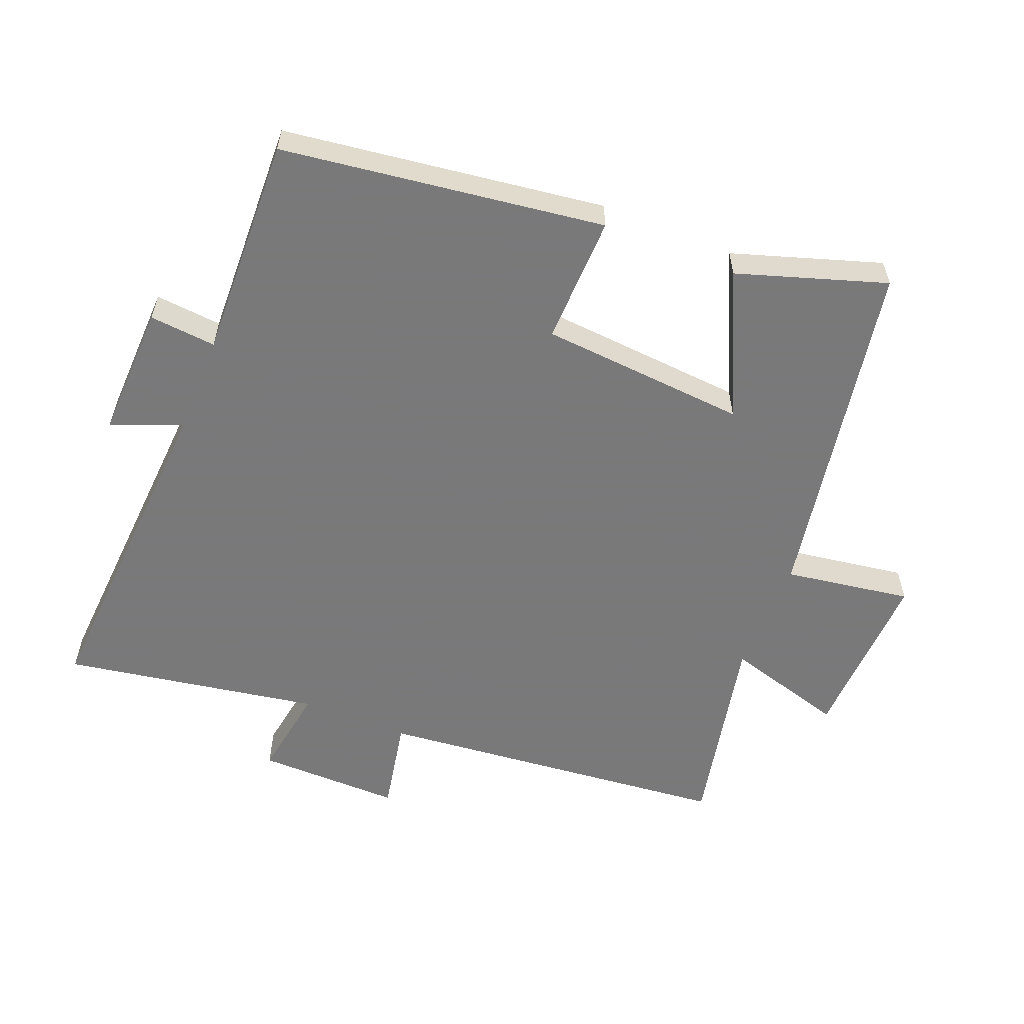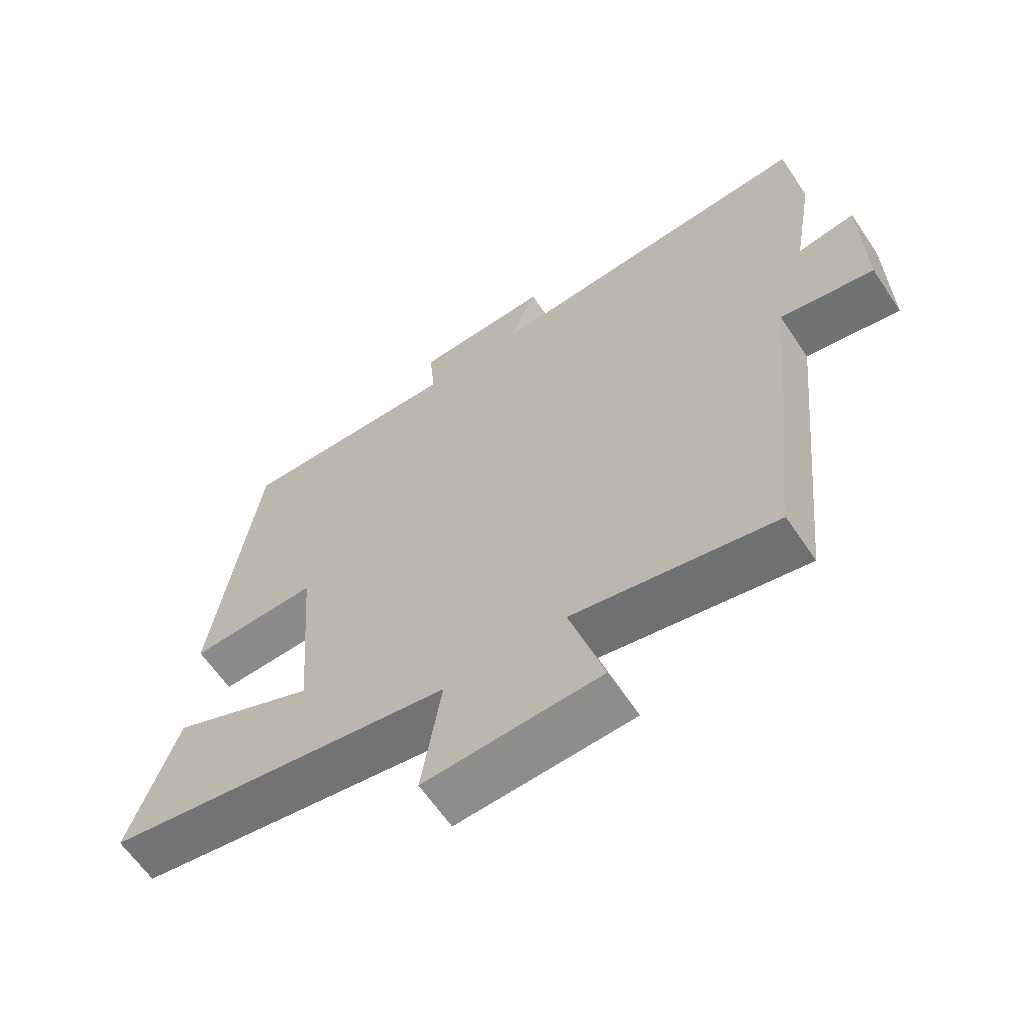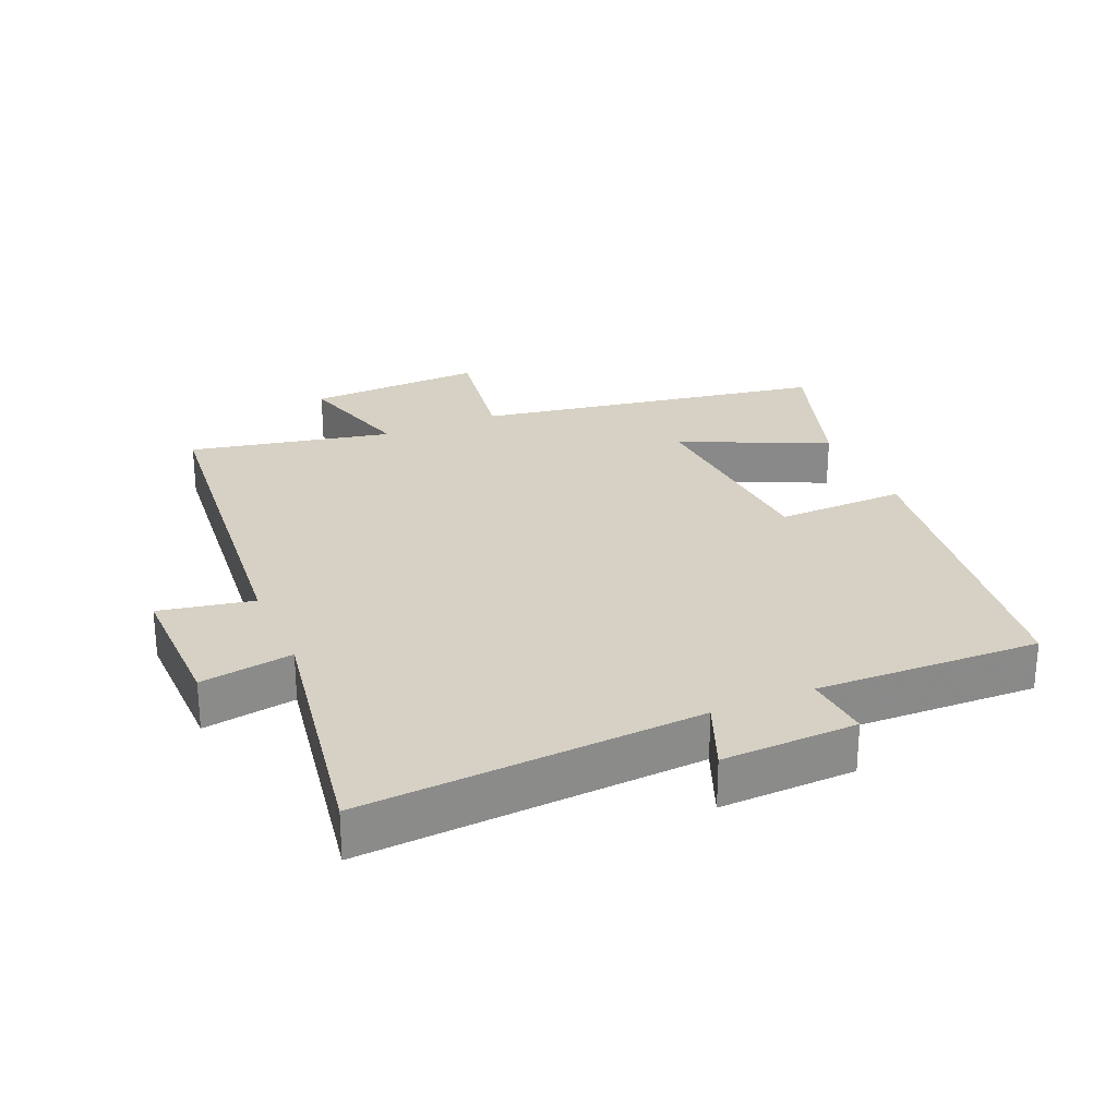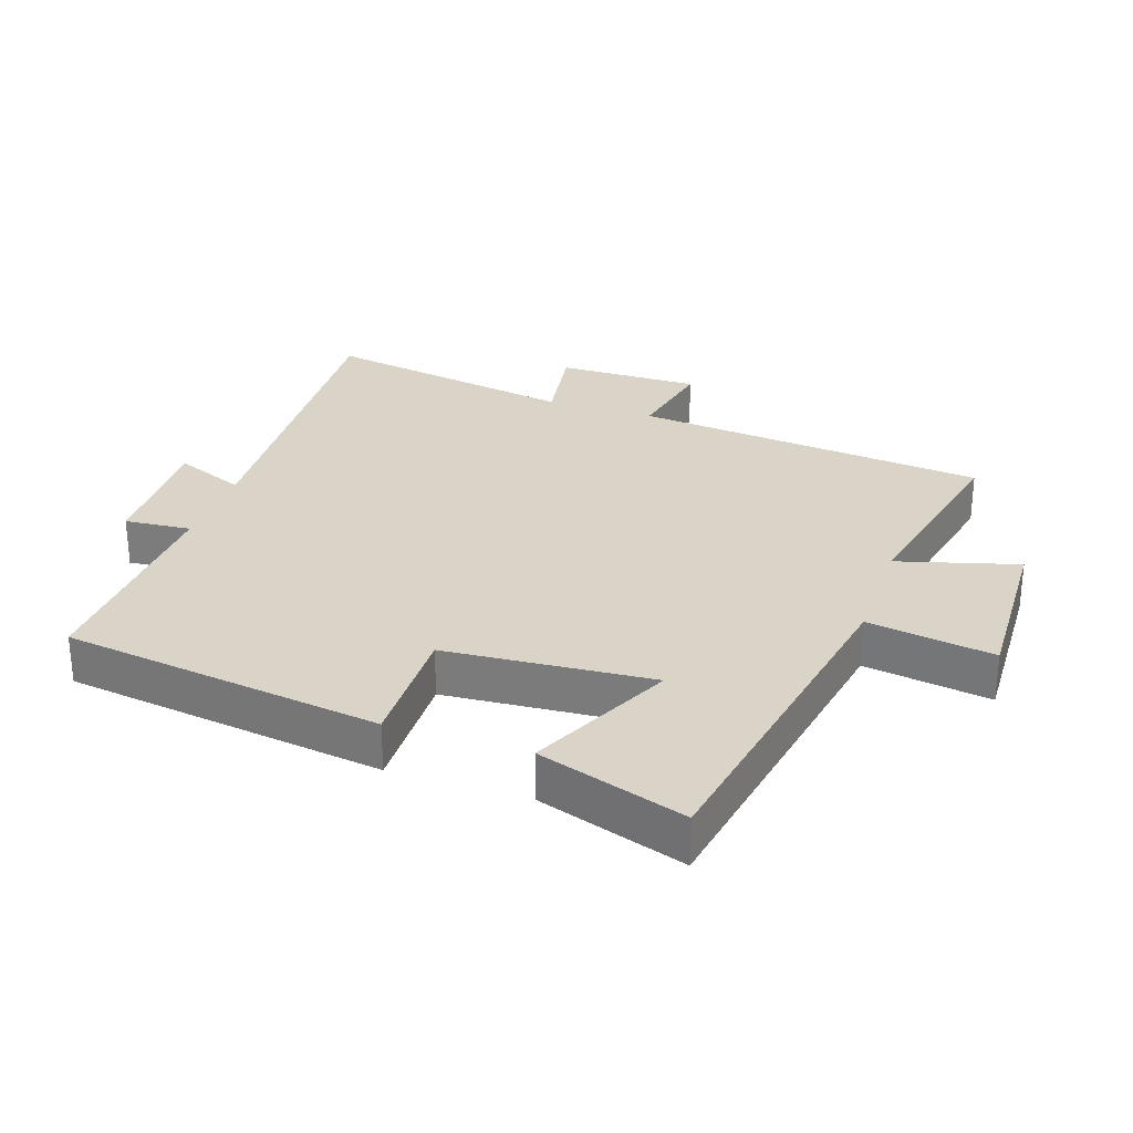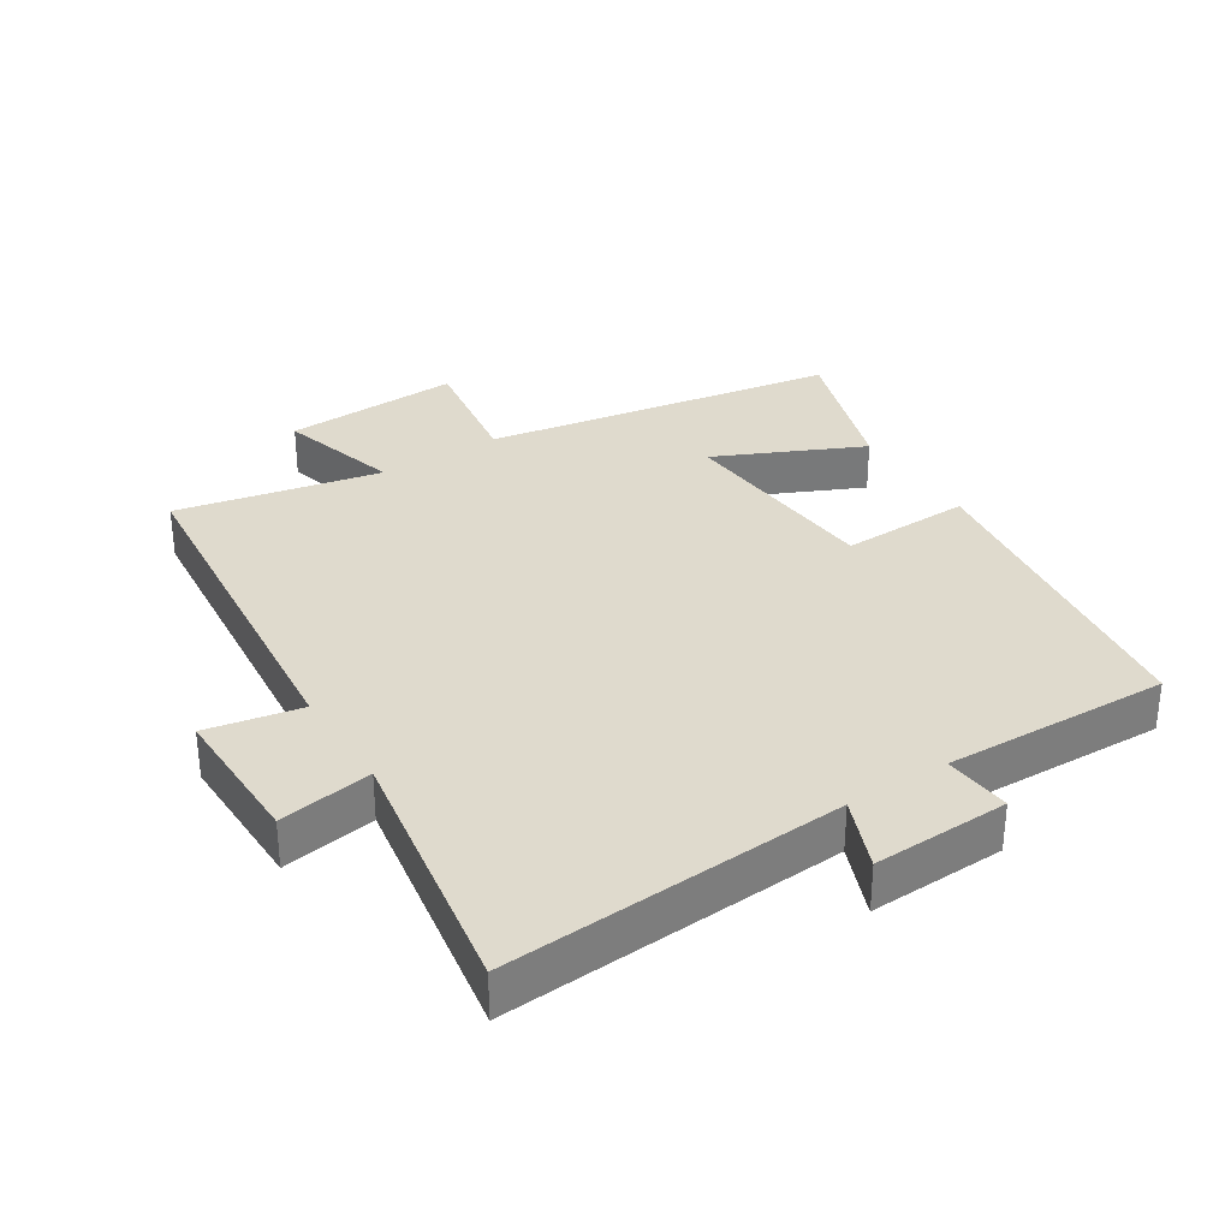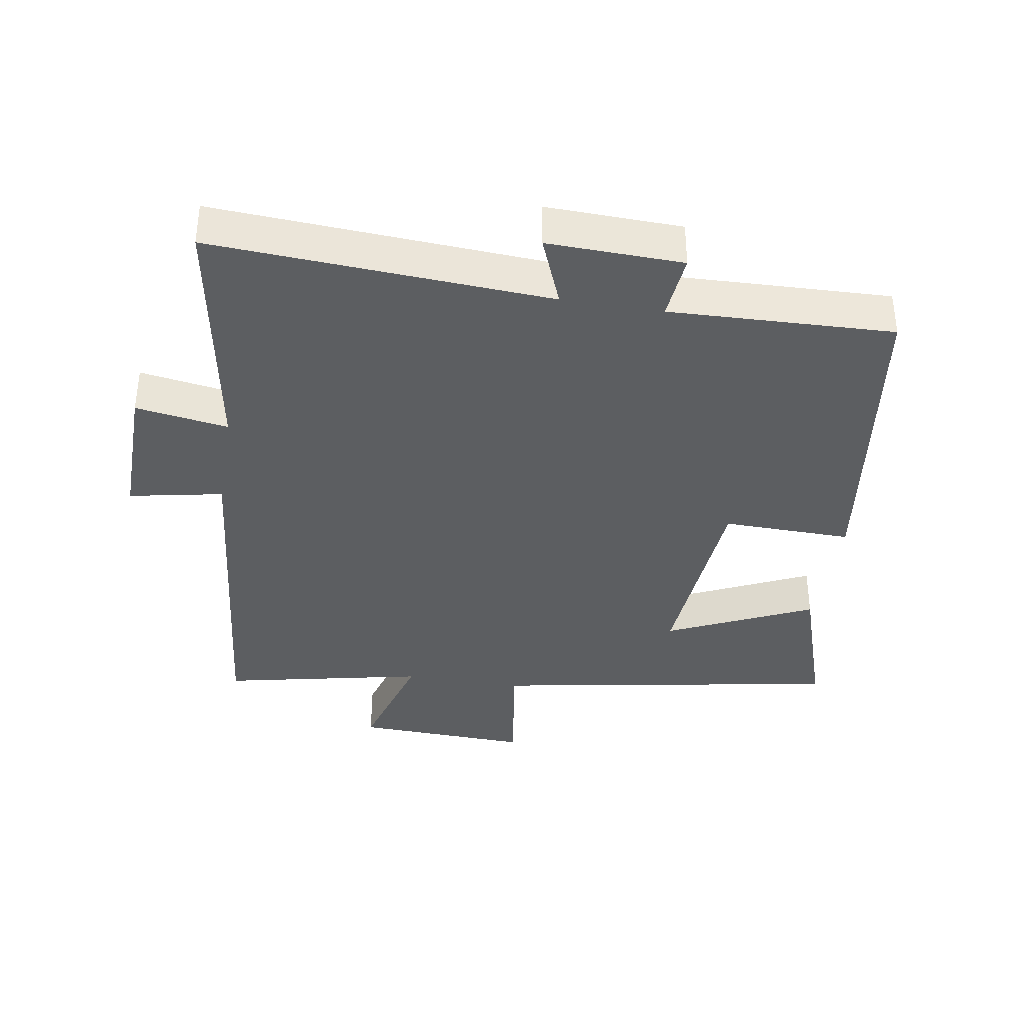
<metadata>
{"format":"obj","ext":"obj","renderer":"f3d","projection":"perspective","resolution":1024,"background":"white","views":[{"elev":-57.8,"azim":68.0,"up":"+Y"},{"elev":-63.1,"azim":-146.0,"up":"+Z"},{"elev":26.8,"azim":-23.4,"up":"+Y"},{"elev":28.6,"azim":108.8,"up":"+Y"},{"elev":32.7,"azim":-32.7,"up":"+Y"},{"elev":-37.3,"azim":-9.4,"up":"+Y"}]}
</metadata>
<code>
v 0.573 0.07 -0.407
v 0.045 0.07 -0.5
v 0.075 0.07 -0.692
v -0.191 0.07 -0.682
v -0.139 0.07 -0.5
v -0.445 0.07 -0.565
v -0.5 0.07 -0.026
v -0.642 0.07 -0.054
v -0.64 0.07 0.164
v -0.5 0.07 0.142
v -0.567 0.07 0.531
v -0.057 0.07 0.5
v -0.1 0.07 0.607
v 0.104 0.07 0.601
v 0.095 0.07 0.5
v 0.433 0.07 0.512
v 0.5 0.07 0.025
v 0.305 0.07 0.029
v 0.281 0.07 -0.285
v 0.5 0.07 -0.183
v 0.573 0 -0.407
v 0.045 0 -0.5
v 0.075 0 -0.692
v -0.191 0 -0.682
v -0.139 0 -0.5
v -0.445 0 -0.565
v -0.5 0 -0.026
v -0.642 0 -0.054
v -0.64 0 0.164
v -0.5 0 0.142
v -0.567 0 0.531
v -0.057 0 0.5
v -0.1 0 0.607
v 0.104 0 0.601
v 0.095 0 0.5
v 0.433 0 0.512
v 0.5 0 0.025
v 0.305 0 0.029
v 0.281 0 -0.285
v 0.5 0 -0.183
f 19 20 1 2
f 18 19 2
f 15 16 17 18
f 15 18 2
f 12 13 14 15
f 12 15 2
f 10 11 12 2
f 7 8 9 10
f 5 6 7 10
f 5 10 2 3
f 3 4 5
f 22 21 40 39
f 22 39 38
f 38 37 36 35
f 22 38 35
f 35 34 33 32
f 22 35 32
f 22 32 31 30
f 30 29 28 27
f 30 27 26 25
f 23 22 30 25
f 25 24 23
f 1 21 22 2
f 2 22 23 3
f 3 23 24 4
f 4 24 25 5
f 5 25 26 6
f 6 26 27 7
f 7 27 28 8
f 8 28 29 9
f 9 29 30 10
f 10 30 31 11
f 11 31 32 12
f 12 32 33 13
f 13 33 34 14
f 14 34 35 15
f 15 35 36 16
f 16 36 37 17
f 17 37 38 18
f 18 38 39 19
f 19 39 40 20
f 20 40 21 1

</code>
